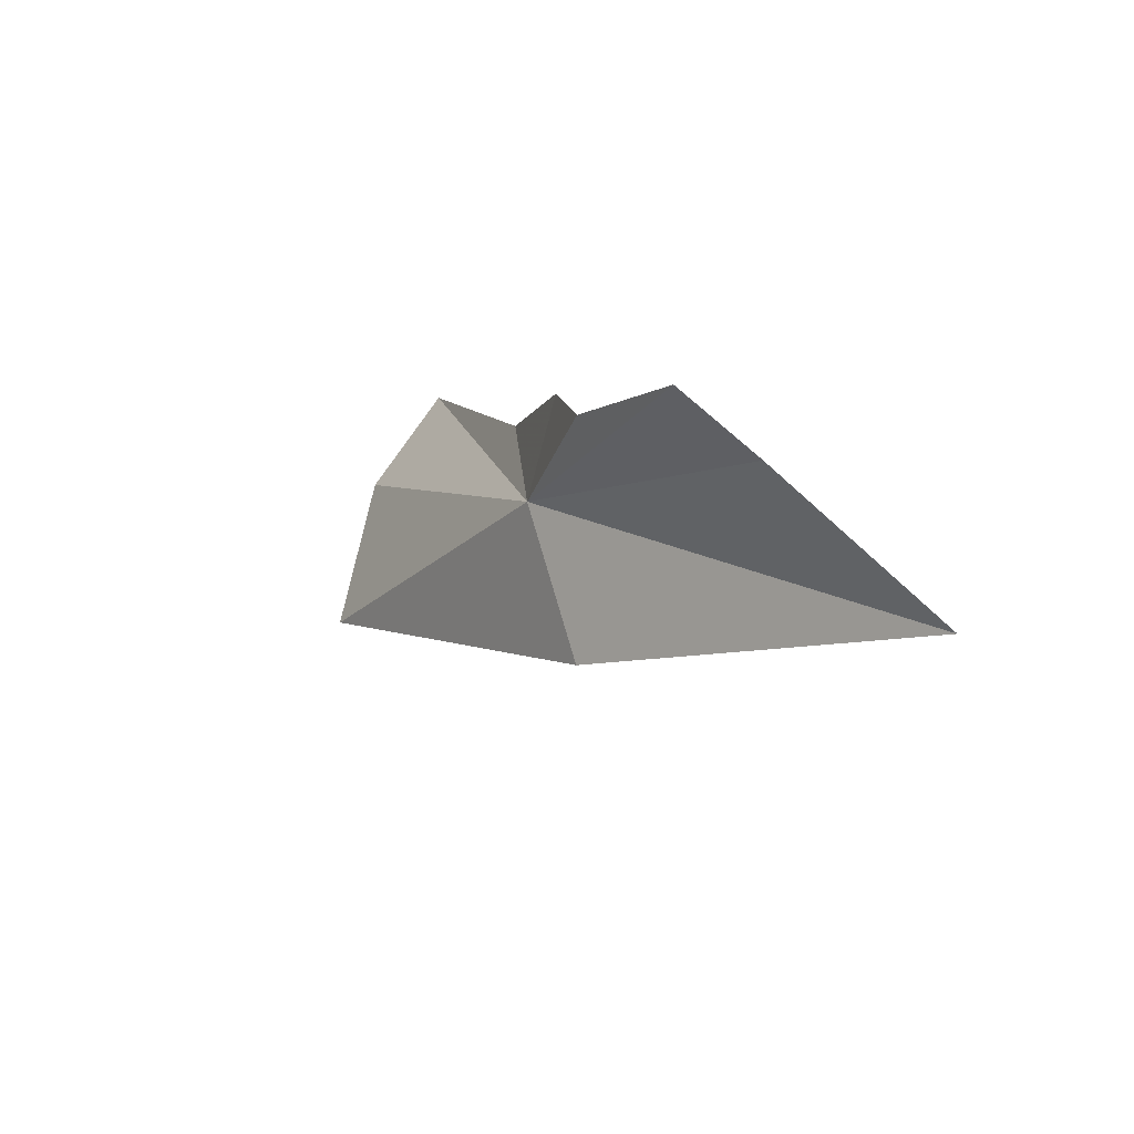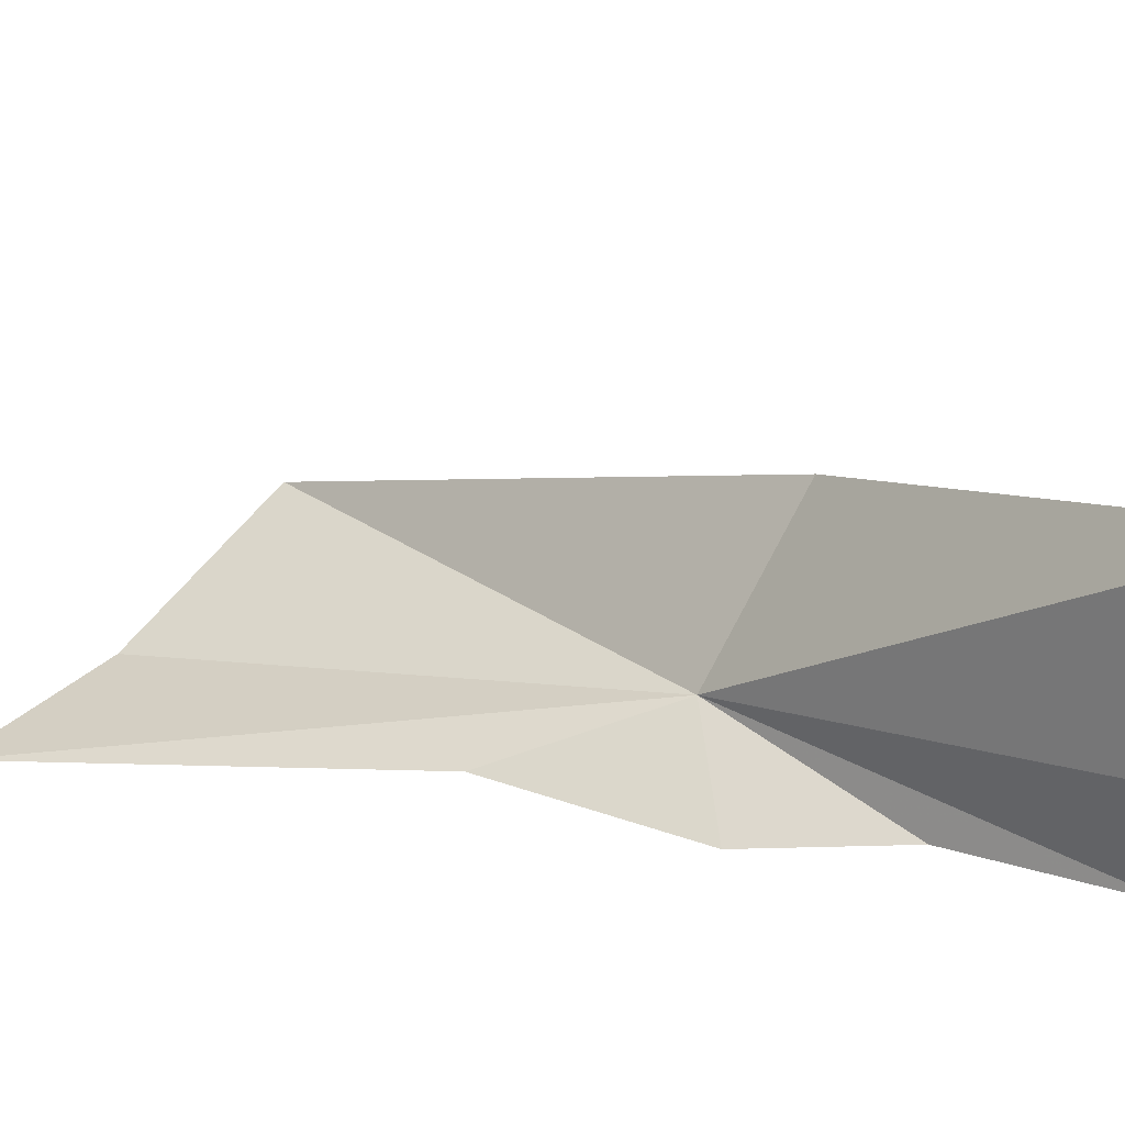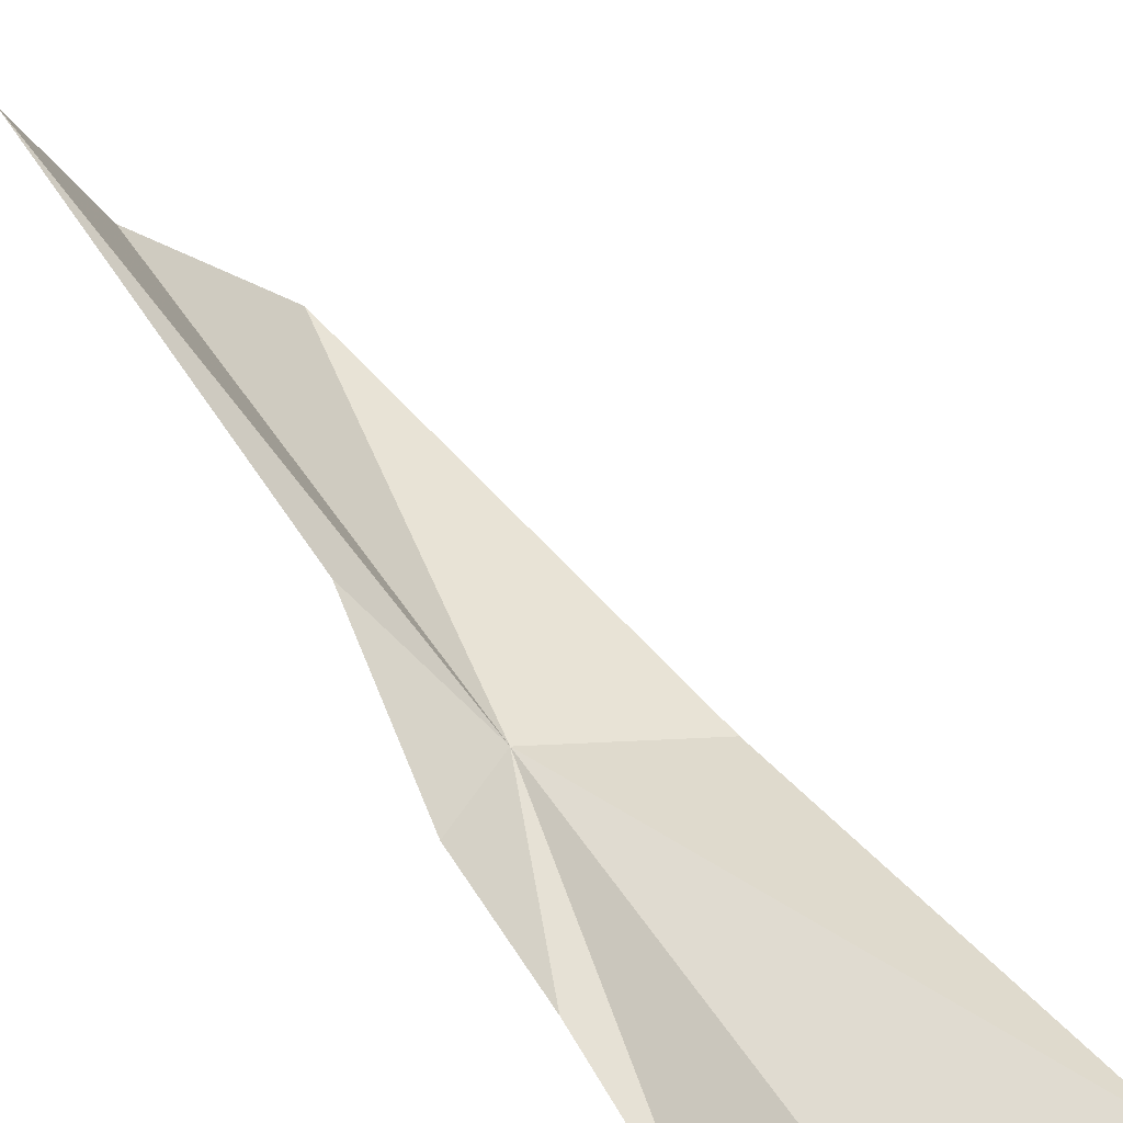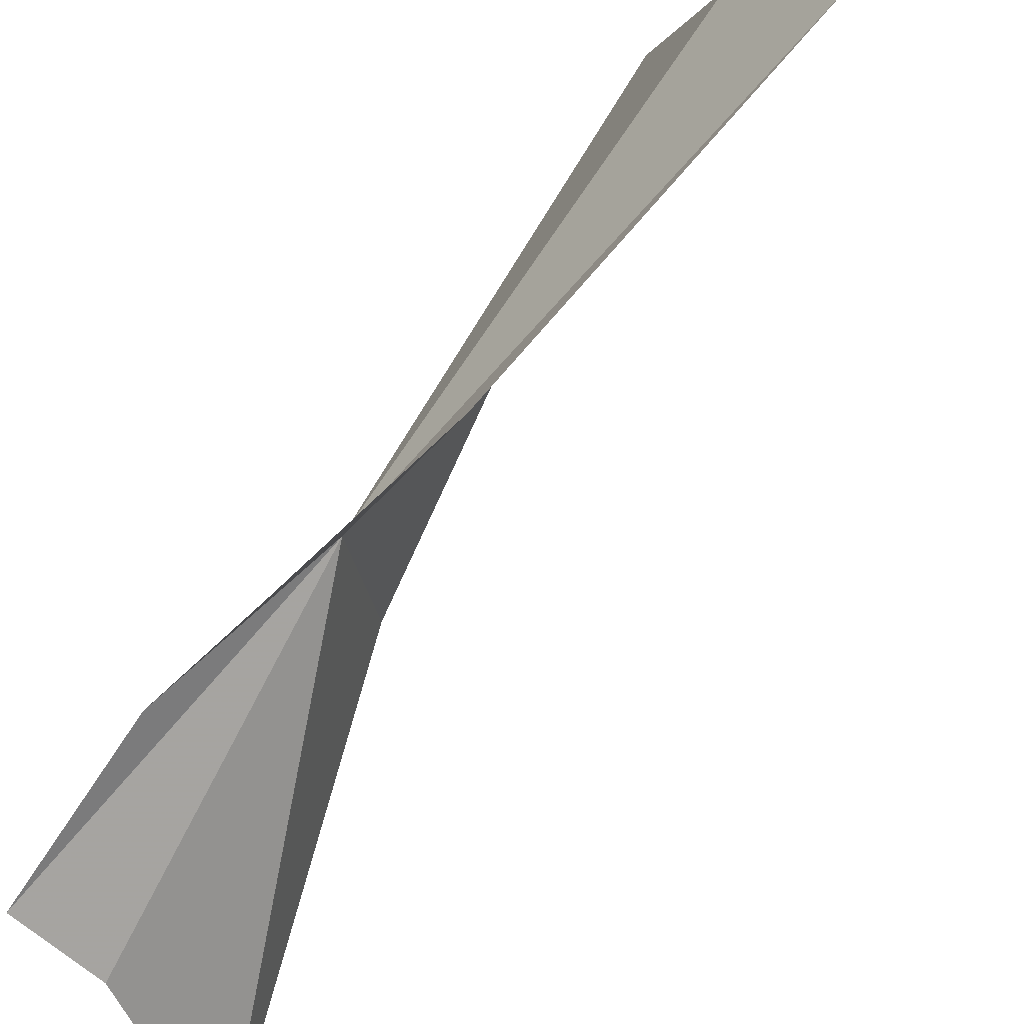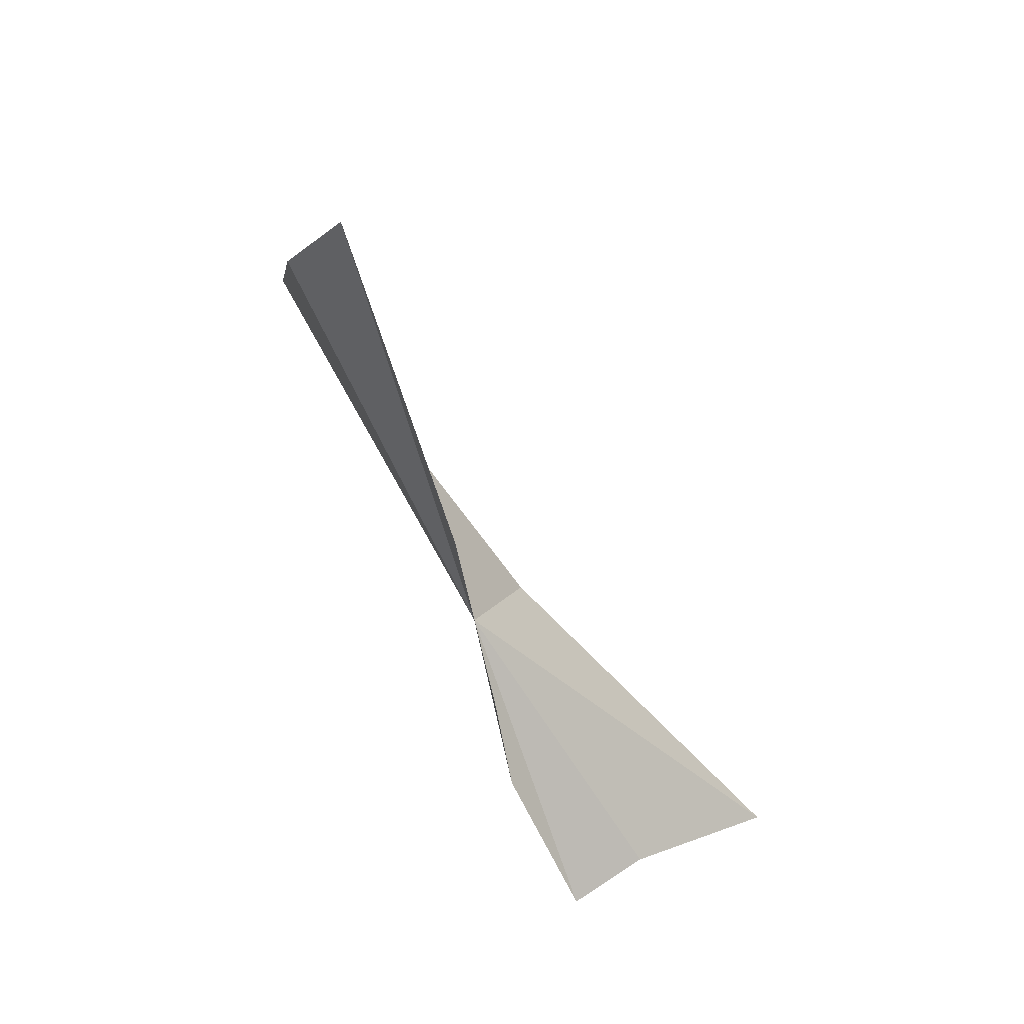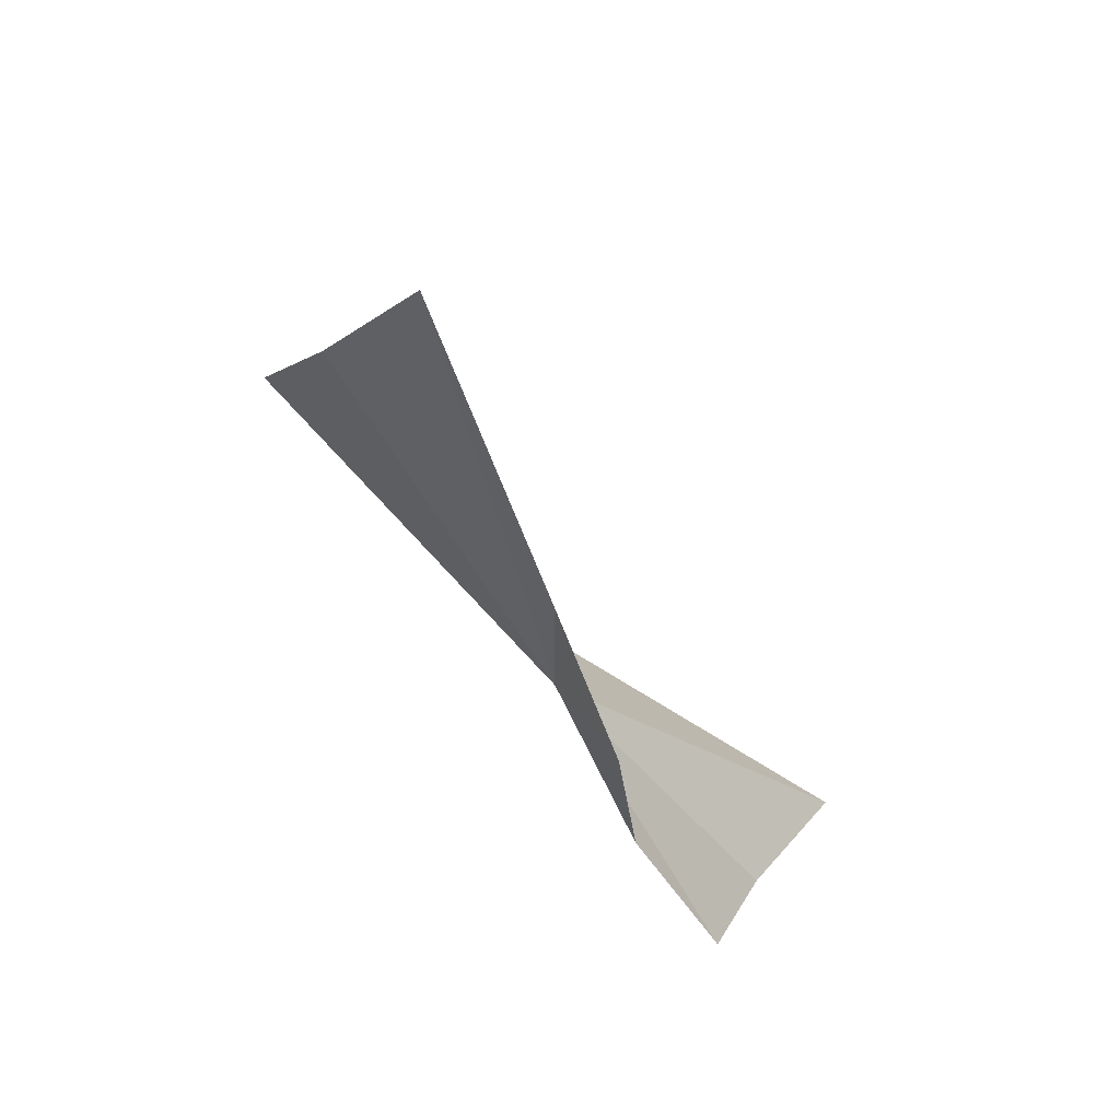
<metadata>
{"format":"obj","ext":"obj","renderer":"f3d","projection":"perspective","resolution":1024,"background":"white","views":[{"elev":-74.3,"azim":-44.9,"up":"+Z"},{"elev":-56.1,"azim":94.3,"up":"+Y"},{"elev":-78.9,"azim":30.8,"up":"+Y"},{"elev":-46.1,"azim":-47.9,"up":"+Y"},{"elev":44.2,"azim":-42.4,"up":"+Z"},{"elev":45.2,"azim":-65.2,"up":"+Z"}]}
</metadata>
<code>
v 0.4071 -0.08707 -0.01639
v 0.4069 -0.05472 0.01558
v 0.4208 -0.08036 -0.02567
v 0.3996 -0.0668 0.02868
v 0.4346 -0.1118 -0.05516
v 0.414 -0.1099 -0.04718
v 0.4038 -0.109 -0.04713
v 0.4021 -0.09915 -0.03161
v 0.4012 -0.0972 -0.01743
v 0.403 -0.08898 0.0005351
v 0.3987 -0.0781 0.04017
f 1 3 2
f 1 2 4
f 1 6 5
f 1 5 3
f 1 8 7
f 1 7 6
f 1 10 9
f 1 9 8
f 1 4 11
f 1 11 10

</code>
